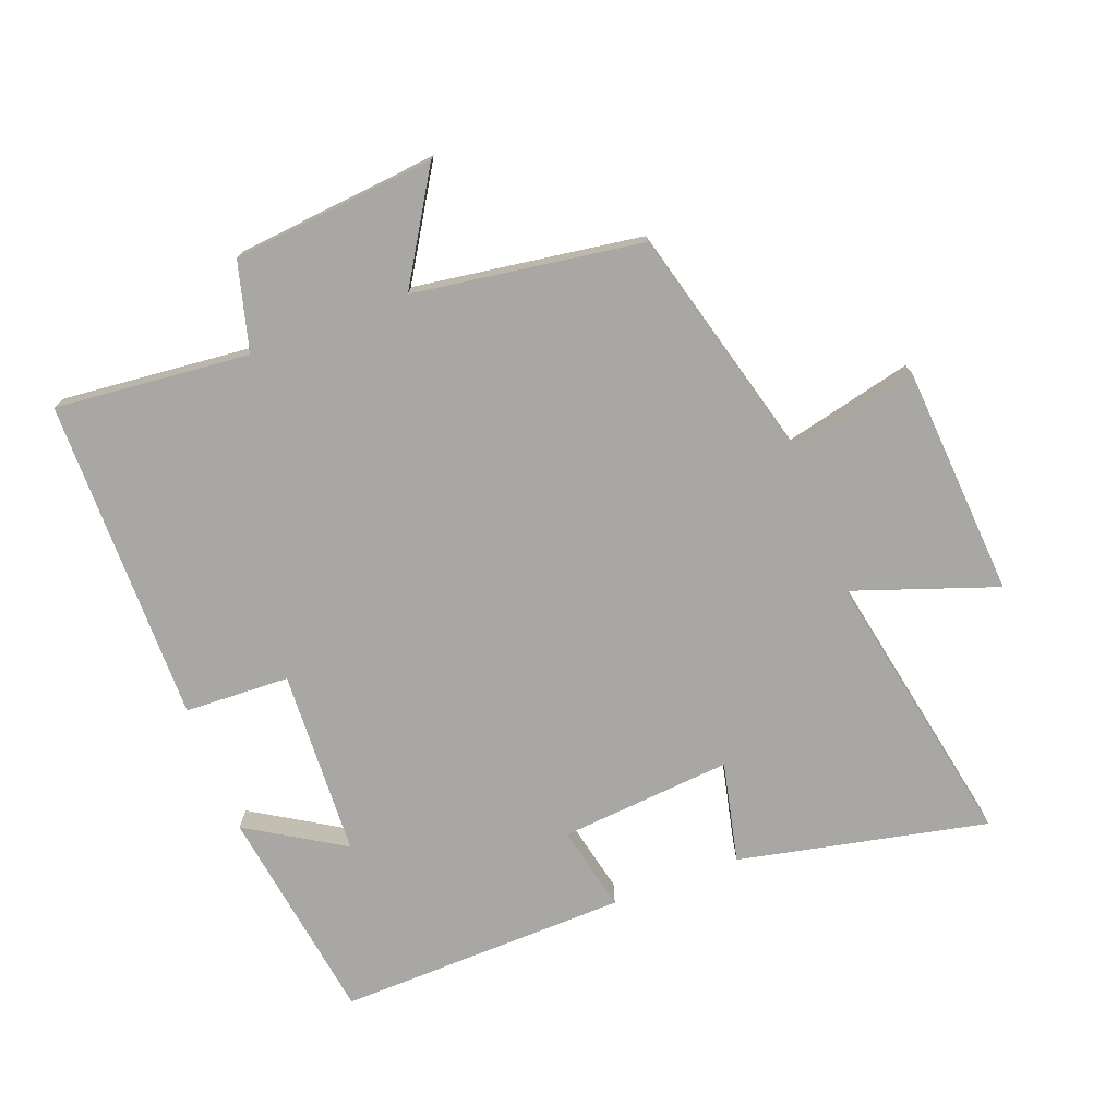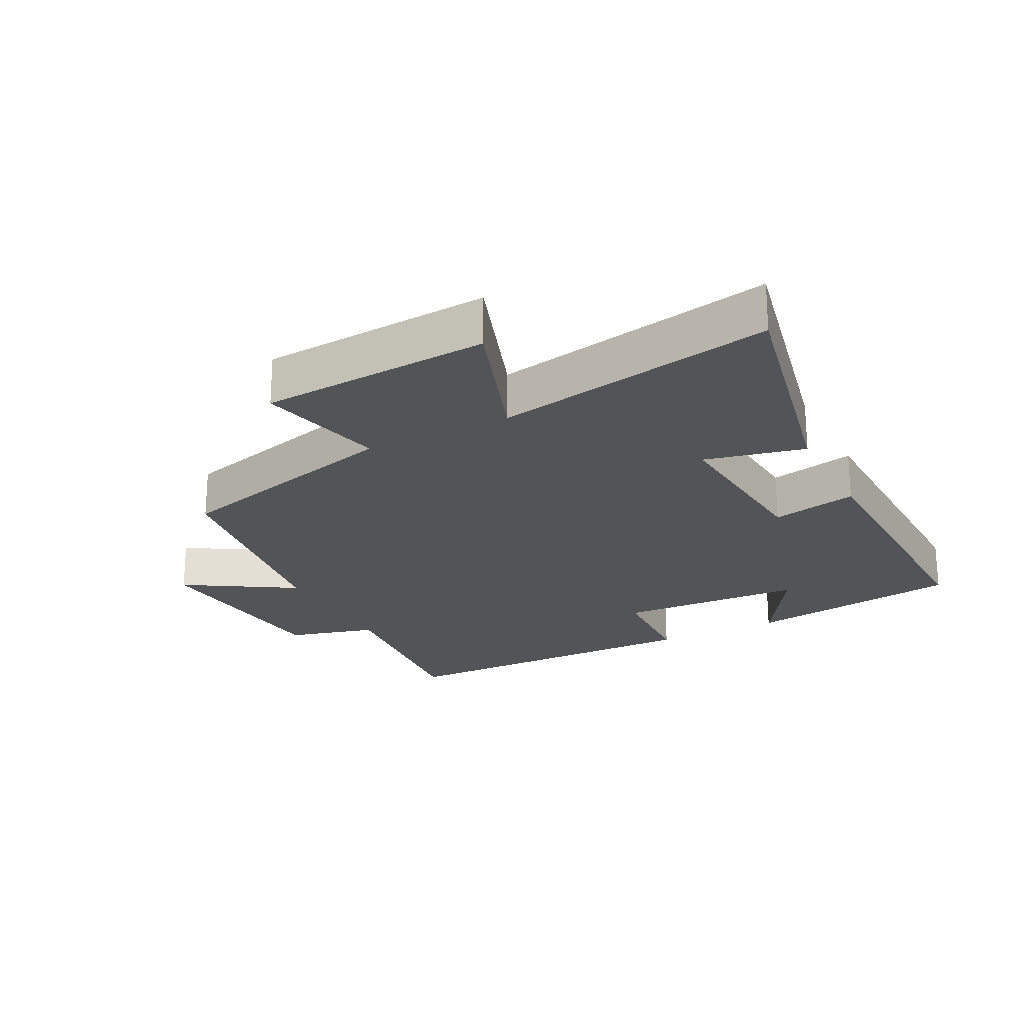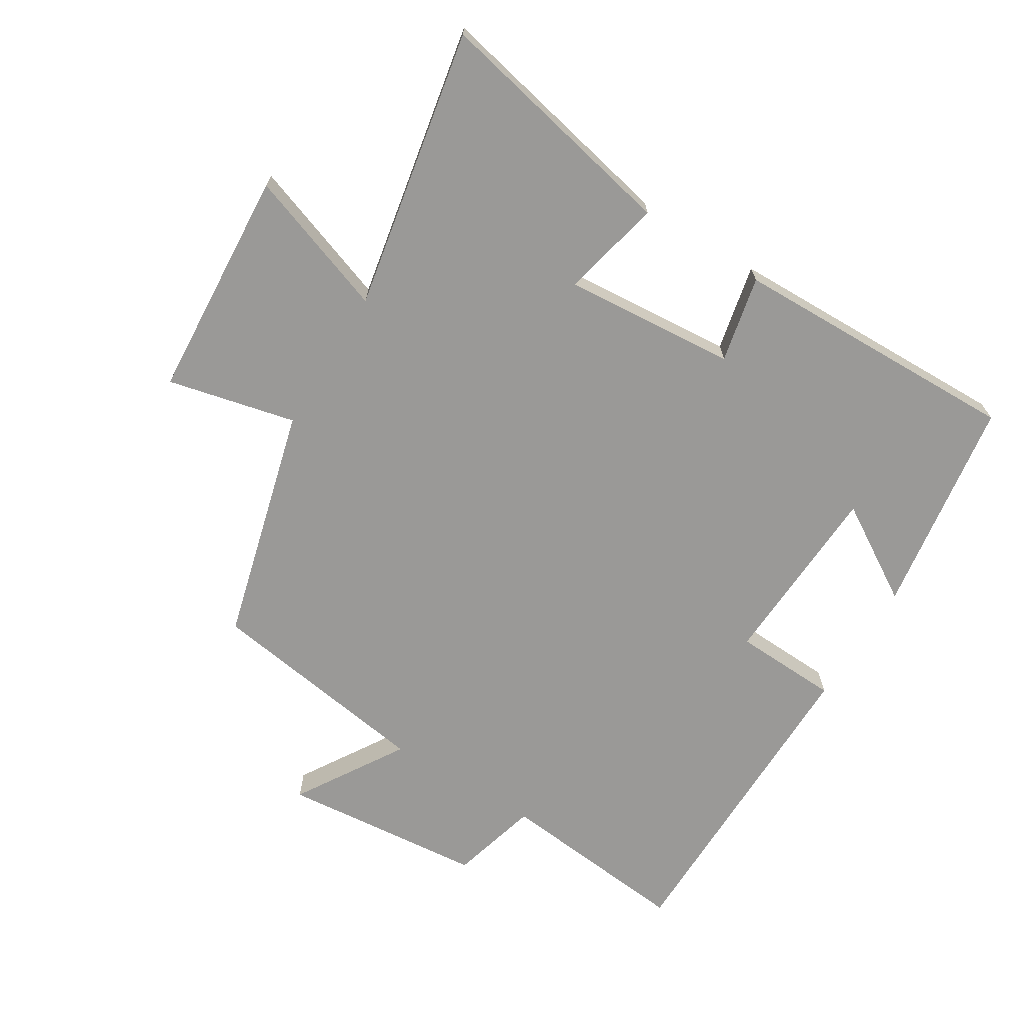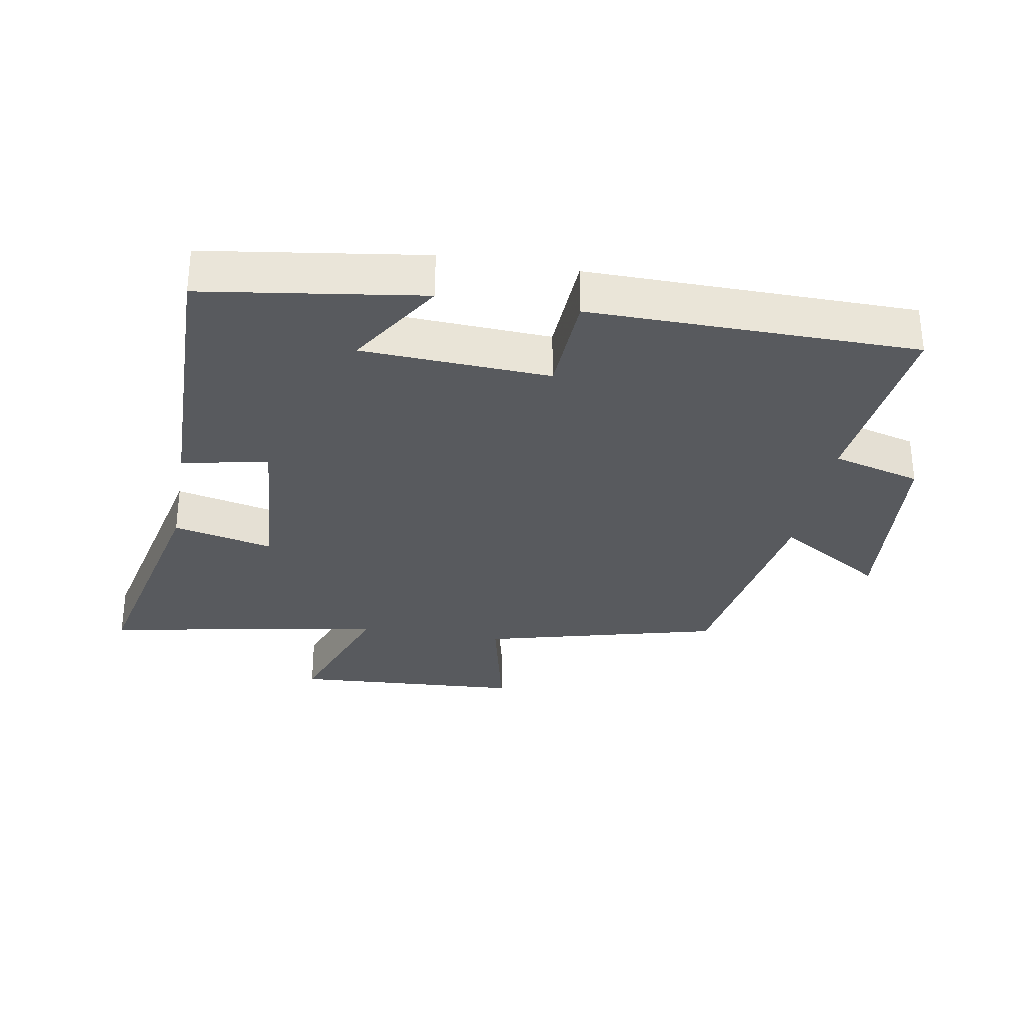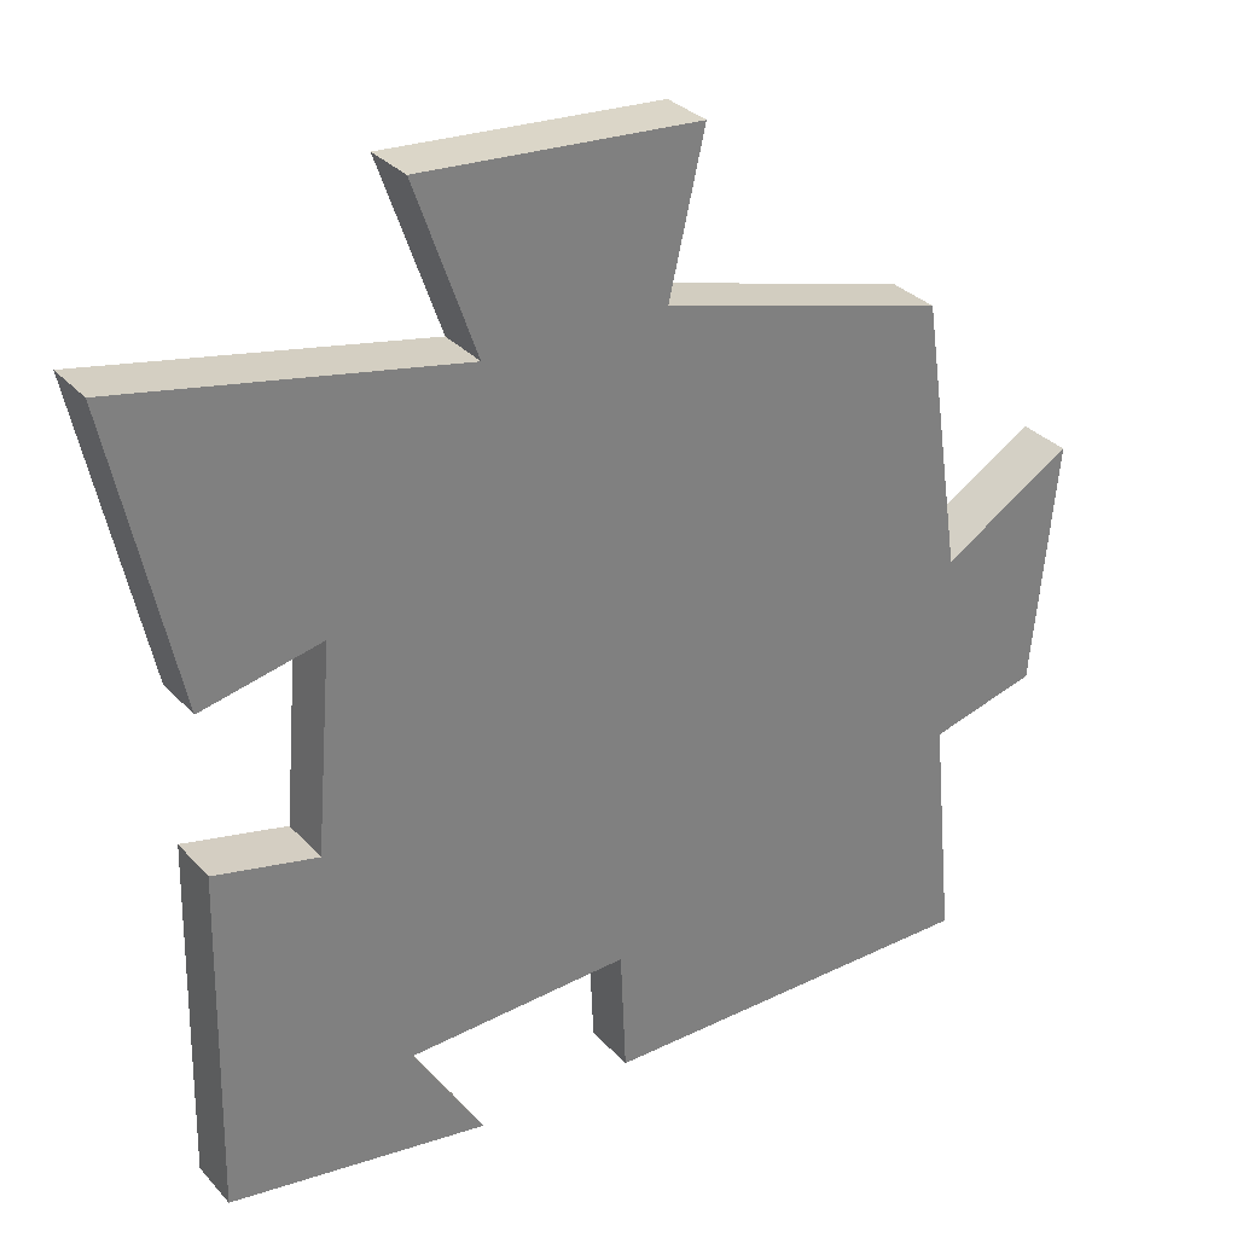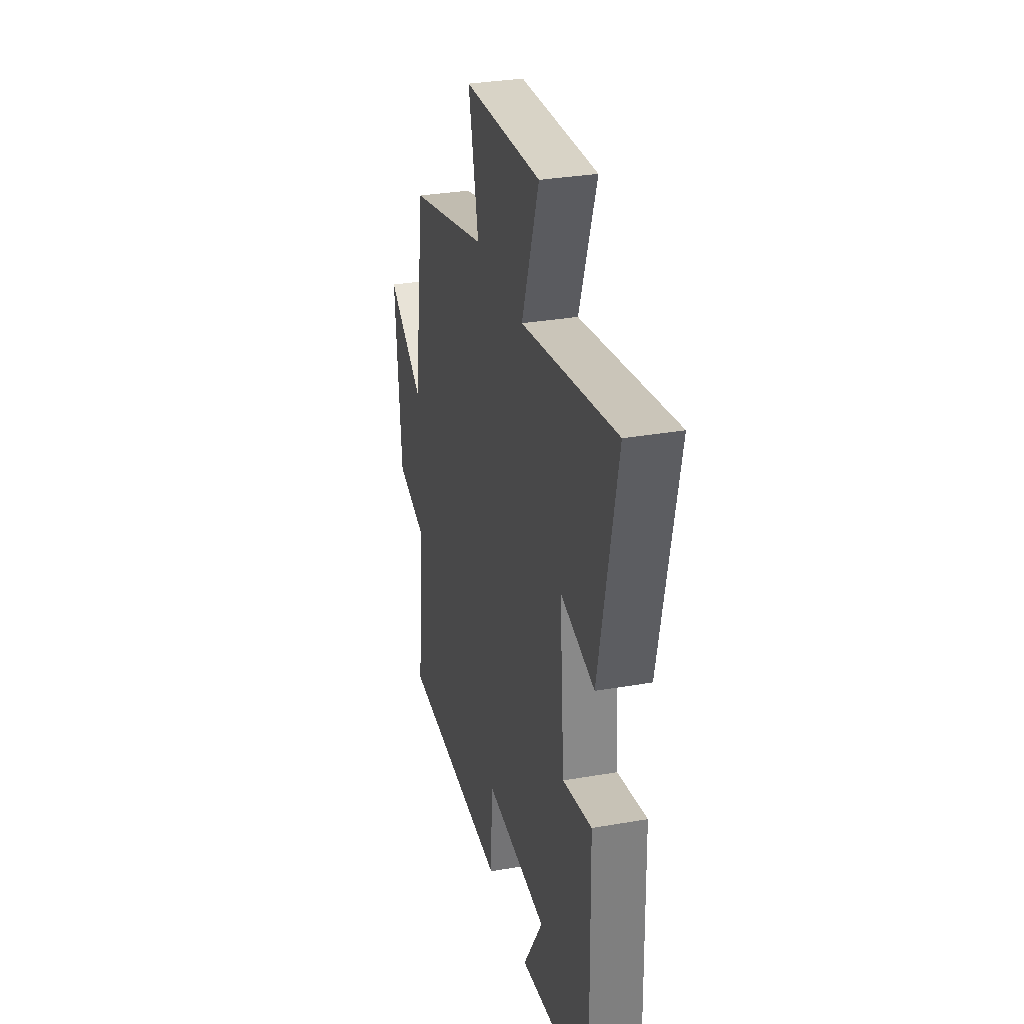
<metadata>
{"format":"obj","ext":"obj","renderer":"f3d","projection":"perspective","resolution":1024,"background":"white","views":[{"elev":-74.8,"azim":-69.1,"up":"+Y"},{"elev":-22.8,"azim":27.2,"up":"+Y"},{"elev":-68.9,"azim":58.3,"up":"+Y"},{"elev":-30.7,"azim":169.8,"up":"+Y"},{"elev":31.3,"azim":145.8,"up":"+Z"},{"elev":31.8,"azim":76.2,"up":"+Z"}]}
</metadata>
<code>
v -0.447 0.07 0.403
v -0.082 0.07 0.5
v -0.128 0.07 0.698
v 0.228 0.07 0.722
v 0.15 0.07 0.5
v 0.582 0.07 0.583
v 0.5 0.07 0.2
v 0.345 0.07 0.235
v 0.367 0.07 -0.031
v 0.5 0.07 -0.002
v 0.51 0.07 -0.45
v 0.175 0.07 -0.5
v 0.266 0.07 -0.352
v -0.022 0.07 -0.338
v -0.029 0.07 -0.5
v -0.53 0.07 -0.496
v -0.5 0.07 -0.196
v -0.637 0.07 -0.159
v -0.667 0.07 0.155
v -0.5 0.07 0.052
v -0.447 0 0.403
v -0.082 0 0.5
v -0.128 0 0.698
v 0.228 0 0.722
v 0.15 0 0.5
v 0.582 0 0.583
v 0.5 0 0.2
v 0.345 0 0.235
v 0.367 0 -0.031
v 0.5 0 -0.002
v 0.51 0 -0.45
v 0.175 0 -0.5
v 0.266 0 -0.352
v -0.022 0 -0.338
v -0.029 0 -0.5
v -0.53 0 -0.496
v -0.5 0 -0.196
v -0.637 0 -0.159
v -0.667 0 0.155
v -0.5 0 0.052
f 17 18 19 20
f 17 20 1 2
f 16 17 2
f 15 16 2
f 14 15 2
f 13 14 2
f 10 11 12 13
f 9 10 13
f 13 2 3
f 9 13 3
f 8 9 3
f 5 6 7 8
f 5 8 3
f 3 4 5
f 40 39 38 37
f 22 21 40 37
f 22 37 36
f 22 36 35
f 22 35 34
f 22 34 33
f 33 32 31 30
f 33 30 29
f 23 22 33
f 23 33 29
f 23 29 28
f 28 27 26 25
f 23 28 25
f 25 24 23
f 1 21 22 2
f 2 22 23 3
f 3 23 24 4
f 4 24 25 5
f 5 25 26 6
f 6 26 27 7
f 7 27 28 8
f 8 28 29 9
f 9 29 30 10
f 10 30 31 11
f 11 31 32 12
f 12 32 33 13
f 13 33 34 14
f 14 34 35 15
f 15 35 36 16
f 16 36 37 17
f 17 37 38 18
f 18 38 39 19
f 19 39 40 20
f 20 40 21 1

</code>
